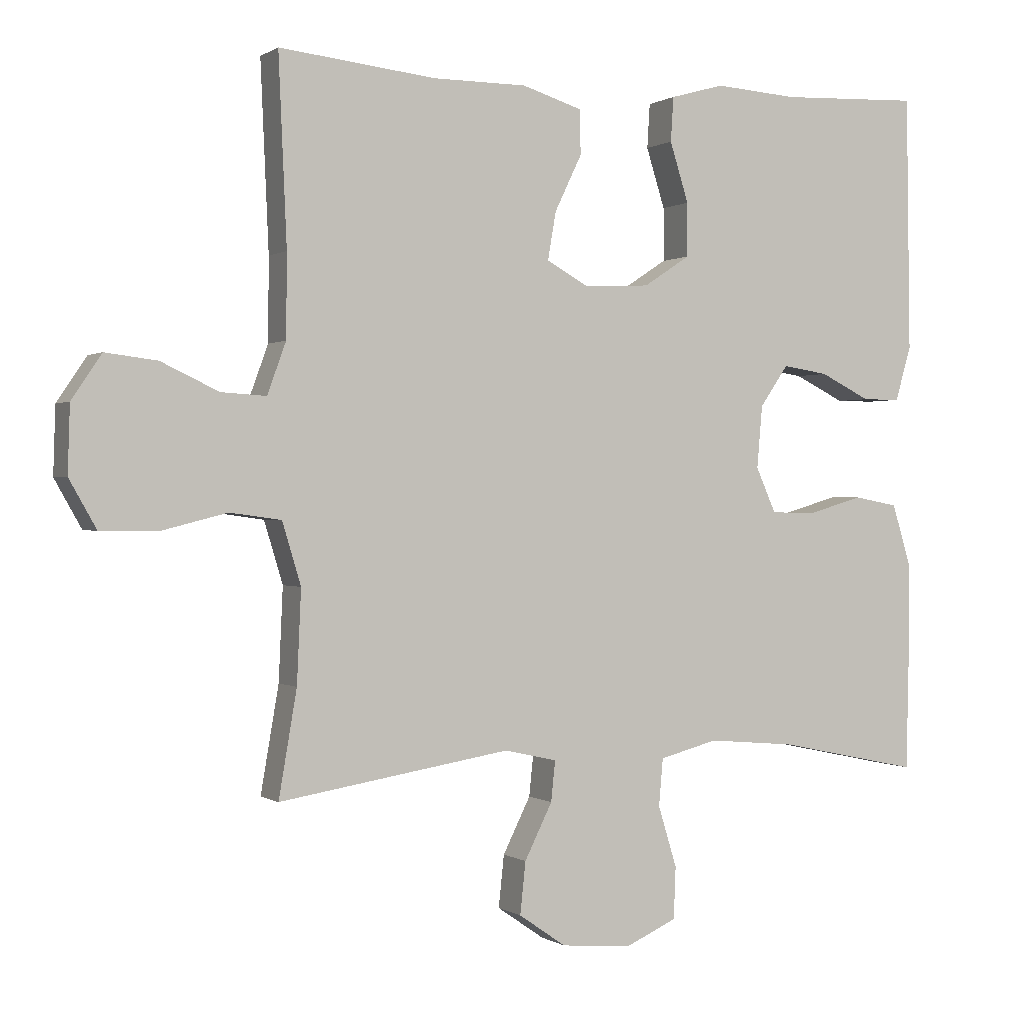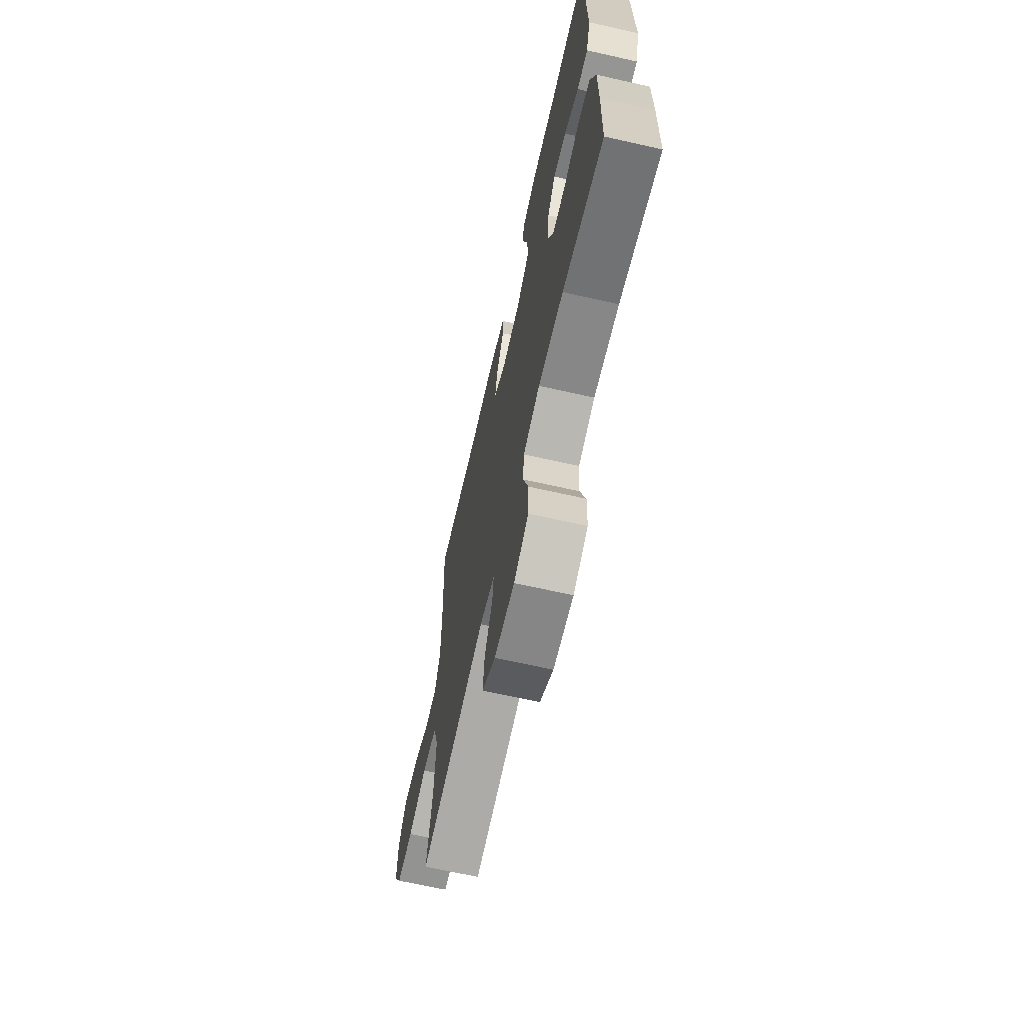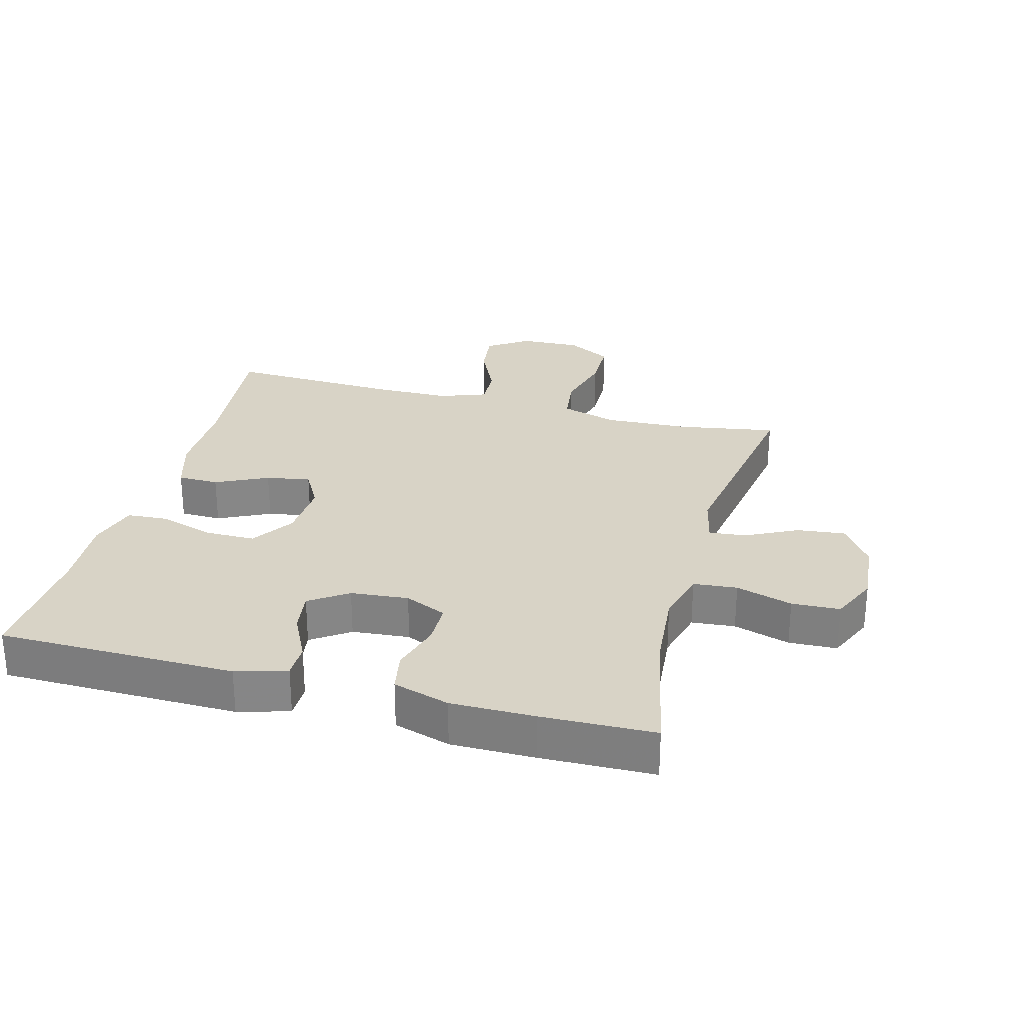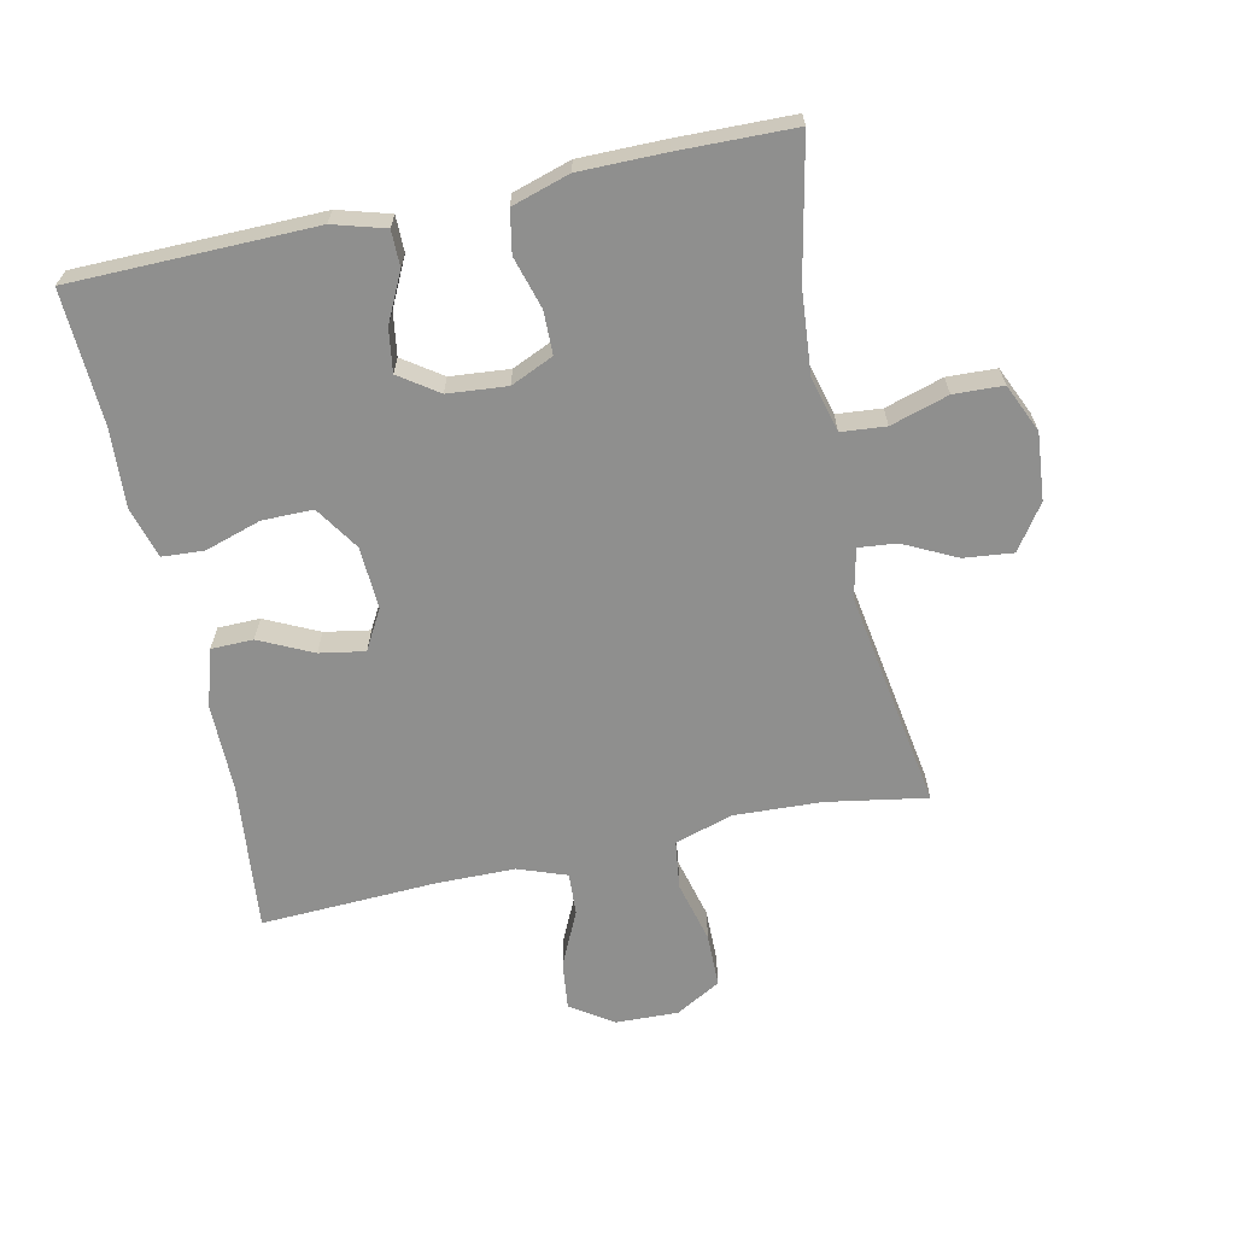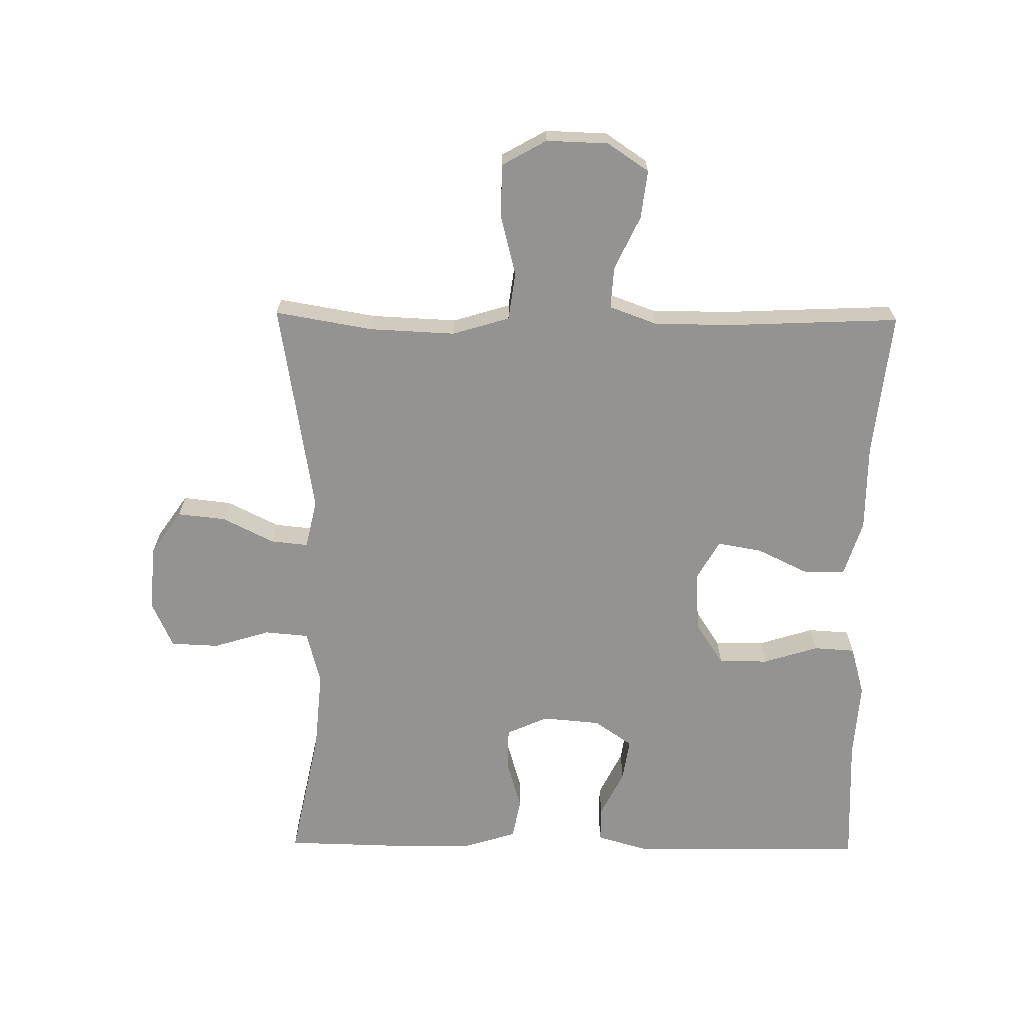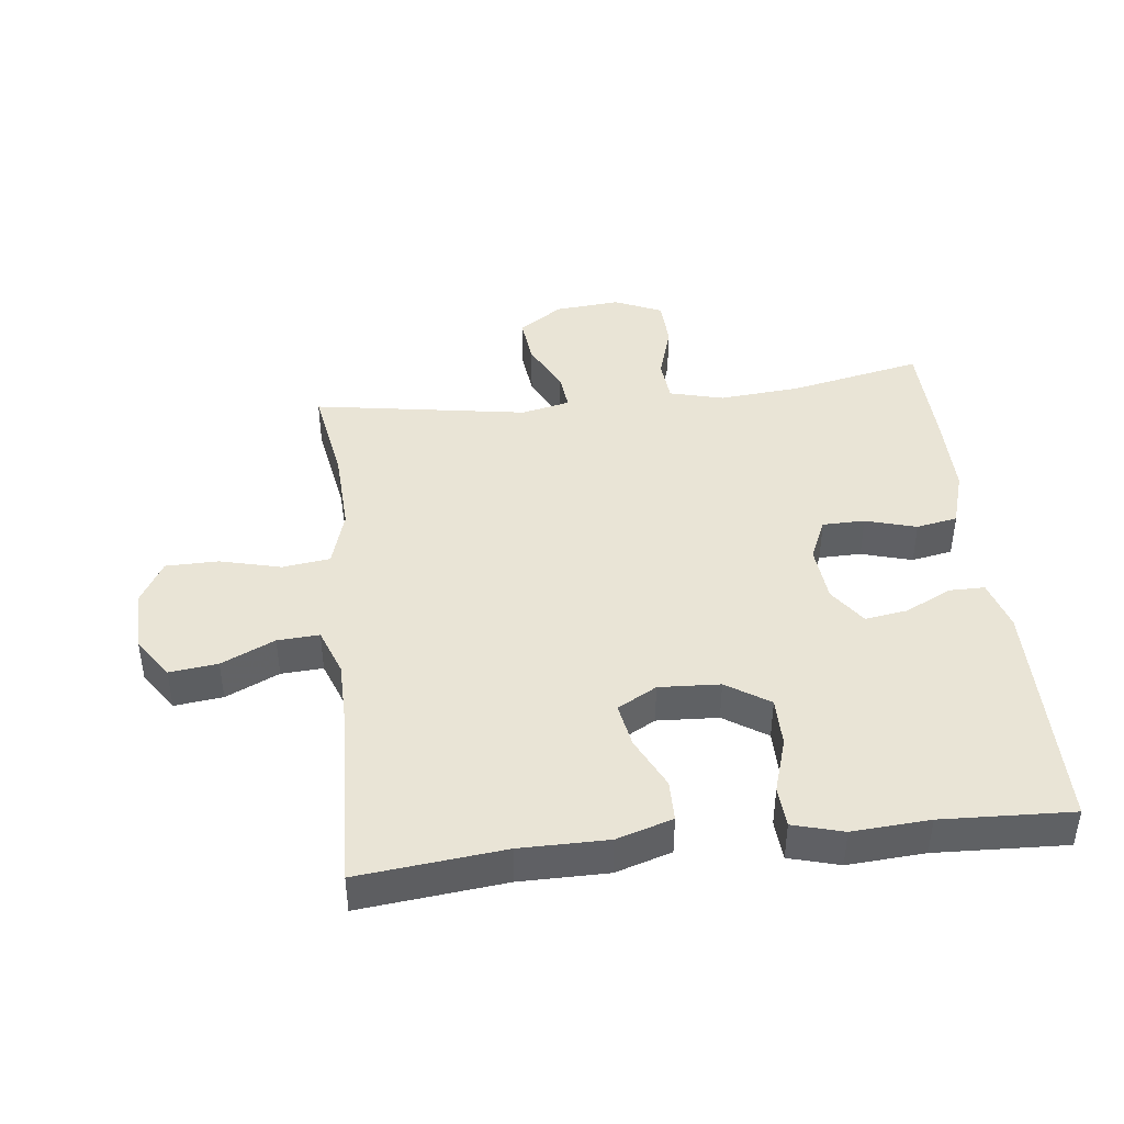
<metadata>
{"format":"obj","ext":"obj","renderer":"f3d","projection":"perspective","resolution":1024,"background":"white","views":[{"elev":0.2,"azim":-25.6,"up":"+Z"},{"elev":-67.3,"azim":77.3,"up":"+Z"},{"elev":27.9,"azim":105.0,"up":"+Y"},{"elev":-65.1,"azim":102.2,"up":"+Y"},{"elev":-66.8,"azim":-90.7,"up":"+Y"},{"elev":42.7,"azim":-6.6,"up":"+Y"}]}
</metadata>
<code>
v 0.5 0.07 0.5
v 0.505 0.07 0.13
v 0.482 0.07 0.051
v 0.427 0.07 0.051
v 0.354 0.07 0.087
v 0.288 0.07 0.097
v 0.247 0.07 0.038
v 0.239 0.07 -0.052
v 0.268 0.07 -0.117
v 0.334 0.07 -0.118
v 0.413 0.07 -0.095
v 0.477 0.07 -0.107
v 0.504 0.07 -0.195
v 0.504 0.07 -0.325
v 0.5 0.07 -0.5
v 0.293 0.07 -0.457
v 0.166 0.07 -0.446
v 0.082 0.07 -0.468
v 0.076 0.07 -0.536
v 0.103 0.07 -0.624
v 0.1 0.07 -0.699
v 0.026 0.07 -0.732
v -0.076 0.07 -0.723
v -0.144 0.07 -0.676
v -0.136 0.07 -0.601
v -0.096 0.07 -0.521
v -0.09 0.07 -0.463
v -0.166 0.07 -0.446
v -0.5 0.07 -0.5
v -0.474 0.07 -0.348
v -0.468 0.07 -0.215
v -0.495 0.07 -0.126
v -0.569 0.07 -0.116
v -0.664 0.07 -0.14
v -0.746 0.07 -0.139
v -0.785 0.07 -0.07
v -0.782 0.07 0.026
v -0.739 0.07 0.09
v -0.664 0.07 0.081
v -0.581 0.07 0.042
v -0.516 0.07 0.038
v -0.489 0.07 0.112
v -0.488 0.07 0.231
v -0.5 0.07 0.5
v -0.274 0.07 0.476
v -0.138 0.07 0.476
v -0.051 0.07 0.449
v -0.05 0.07 0.385
v -0.089 0.07 0.304
v -0.101 0.07 0.235
v -0.04 0.07 0.201
v 0.055 0.07 0.206
v 0.122 0.07 0.25
v 0.122 0.07 0.327
v 0.095 0.07 0.413
v 0.099 0.07 0.477
v 0.177 0.07 0.499
v 0.297 0.07 0.491
v 0.5 0 0.5
v 0.505 0 0.13
v 0.482 0 0.051
v 0.427 0 0.051
v 0.354 0 0.087
v 0.288 0 0.097
v 0.247 0 0.038
v 0.239 0 -0.052
v 0.268 0 -0.117
v 0.334 0 -0.118
v 0.413 0 -0.095
v 0.477 0 -0.107
v 0.504 0 -0.195
v 0.504 0 -0.325
v 0.5 0 -0.5
v 0.293 0 -0.457
v 0.166 0 -0.446
v 0.082 0 -0.468
v 0.076 0 -0.536
v 0.103 0 -0.624
v 0.1 0 -0.699
v 0.026 0 -0.732
v -0.076 0 -0.723
v -0.144 0 -0.676
v -0.136 0 -0.601
v -0.096 0 -0.521
v -0.09 0 -0.463
v -0.166 0 -0.446
v -0.5 0 -0.5
v -0.474 0 -0.348
v -0.468 0 -0.215
v -0.495 0 -0.126
v -0.569 0 -0.116
v -0.664 0 -0.14
v -0.746 0 -0.139
v -0.785 0 -0.07
v -0.782 0 0.026
v -0.739 0 0.09
v -0.664 0 0.081
v -0.581 0 0.042
v -0.516 0 0.038
v -0.489 0 0.112
v -0.488 0 0.231
v -0.5 0 0.5
v -0.274 0 0.476
v -0.138 0 0.476
v -0.051 0 0.449
v -0.05 0 0.385
v -0.089 0 0.304
v -0.101 0 0.235
v -0.04 0 0.201
v 0.055 0 0.206
v 0.122 0 0.25
v 0.122 0 0.327
v 0.095 0 0.413
v 0.099 0 0.477
v 0.177 0 0.499
v 0.297 0 0.491
f 56 57 58
f 55 56 58
f 54 55 58
f 3 4 5
f 2 3 5
f 1 2 5
f 58 1 5
f 54 58 5
f 53 54 5
f 52 53 5 6
f 51 52 6 7
f 50 51 7 8
f 47 48 49
f 46 47 49
f 45 46 49
f 45 49 50
f 44 45 50
f 43 44 50
f 50 8 9
f 43 50 9
f 42 43 9
f 38 39 40
f 37 38 40
f 36 37 40
f 35 36 40
f 34 35 40
f 33 34 40
f 32 33 40 41
f 41 42 9
f 32 41 9
f 31 32 9
f 28 29 30
f 31 9 10
f 30 31 10
f 28 30 10
f 27 28 10
f 24 25 26
f 23 24 26
f 22 23 26
f 21 22 26
f 20 21 26
f 19 20 26
f 18 19 26 27
f 14 15 16
f 13 14 16
f 12 13 16
f 11 12 16
f 10 11 16
f 10 16 17
f 10 17 18 27
f 116 115 114
f 116 114 113
f 116 113 112
f 63 62 61
f 63 61 60
f 63 60 59
f 63 59 116
f 63 116 112
f 63 112 111
f 64 63 111 110
f 65 64 110 109
f 66 65 109 108
f 107 106 105
f 107 105 104
f 107 104 103
f 108 107 103
f 108 103 102
f 108 102 101
f 67 66 108
f 67 108 101
f 67 101 100
f 98 97 96
f 98 96 95
f 98 95 94
f 98 94 93
f 98 93 92
f 98 92 91
f 99 98 91 90
f 67 100 99
f 67 99 90
f 67 90 89
f 88 87 86
f 68 67 89
f 68 89 88
f 68 88 86
f 68 86 85
f 84 83 82
f 84 82 81
f 84 81 80
f 84 80 79
f 84 79 78
f 84 78 77
f 85 84 77 76
f 74 73 72
f 74 72 71
f 74 71 70
f 74 70 69
f 74 69 68
f 75 74 68
f 85 76 75 68
f 1 59 60 2
f 2 60 61 3
f 3 61 62 4
f 4 62 63 5
f 5 63 64 6
f 6 64 65 7
f 7 65 66 8
f 8 66 67 9
f 9 67 68 10
f 10 68 69 11
f 11 69 70 12
f 12 70 71 13
f 13 71 72 14
f 14 72 73 15
f 15 73 74 16
f 16 74 75 17
f 17 75 76 18
f 18 76 77 19
f 19 77 78 20
f 20 78 79 21
f 21 79 80 22
f 22 80 81 23
f 23 81 82 24
f 24 82 83 25
f 25 83 84 26
f 26 84 85 27
f 27 85 86 28
f 28 86 87 29
f 29 87 88 30
f 30 88 89 31
f 31 89 90 32
f 32 90 91 33
f 33 91 92 34
f 34 92 93 35
f 35 93 94 36
f 36 94 95 37
f 37 95 96 38
f 38 96 97 39
f 39 97 98 40
f 40 98 99 41
f 41 99 100 42
f 42 100 101 43
f 43 101 102 44
f 44 102 103 45
f 45 103 104 46
f 46 104 105 47
f 47 105 106 48
f 48 106 107 49
f 49 107 108 50
f 50 108 109 51
f 51 109 110 52
f 52 110 111 53
f 53 111 112 54
f 54 112 113 55
f 55 113 114 56
f 56 114 115 57
f 57 115 116 58
f 58 116 59 1

</code>
